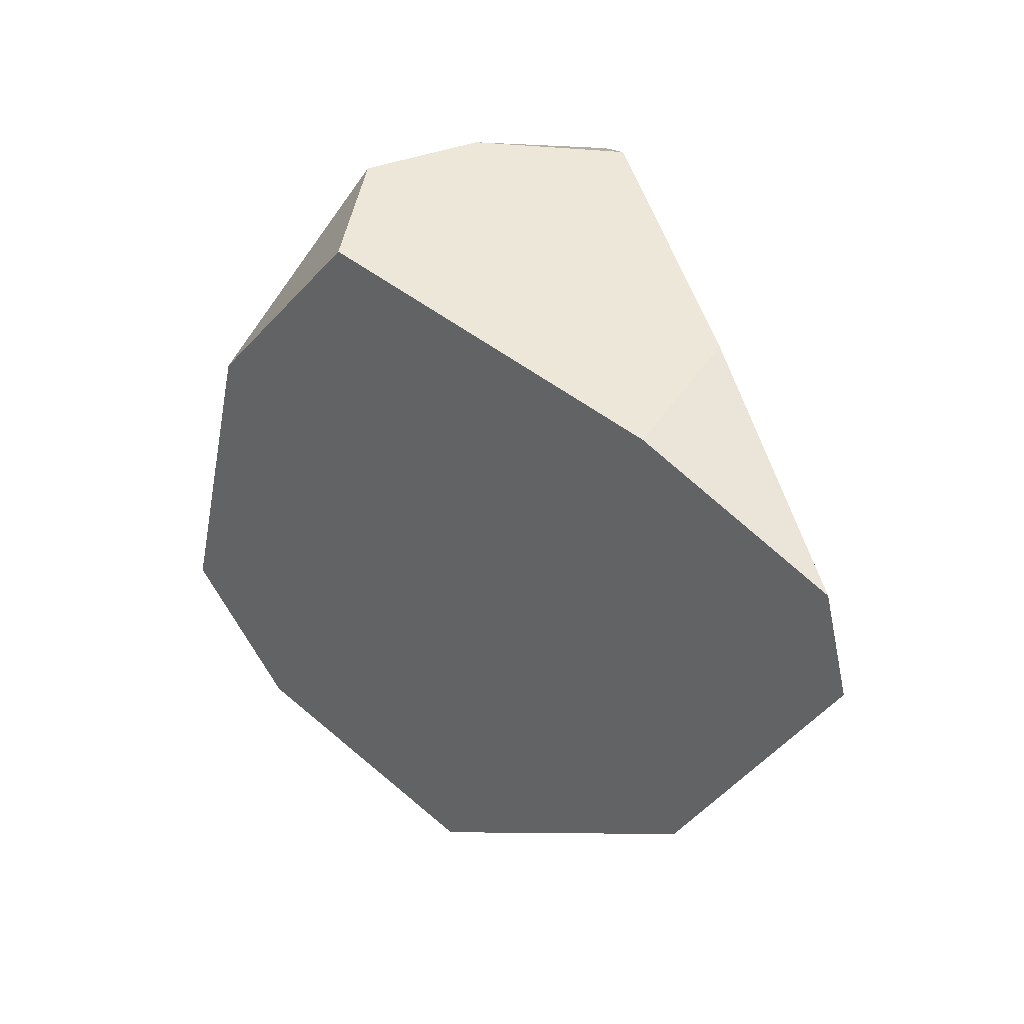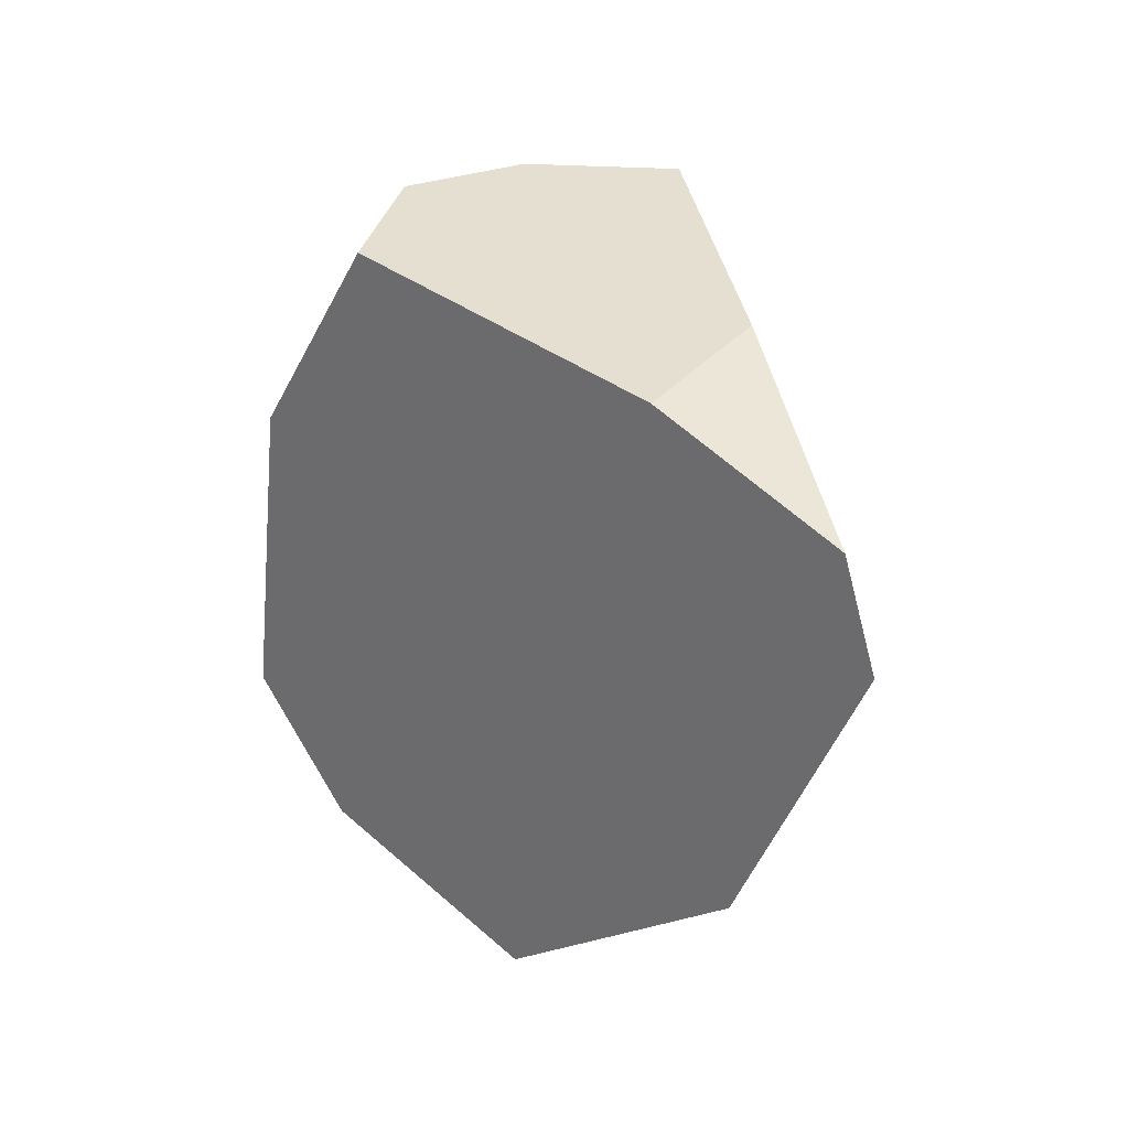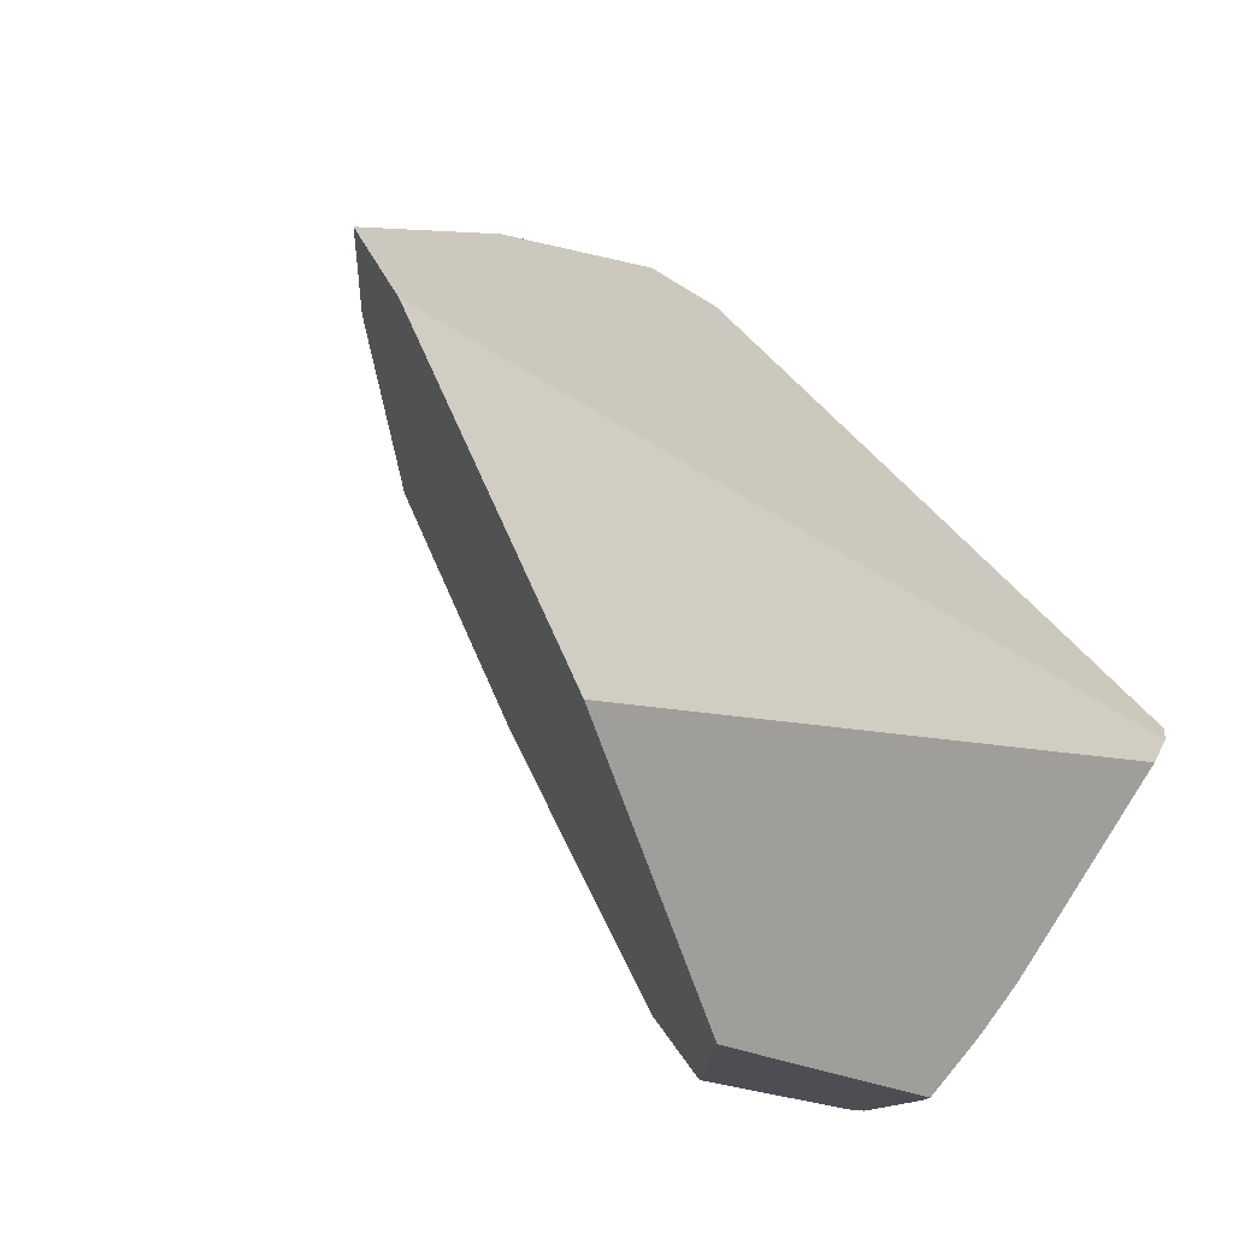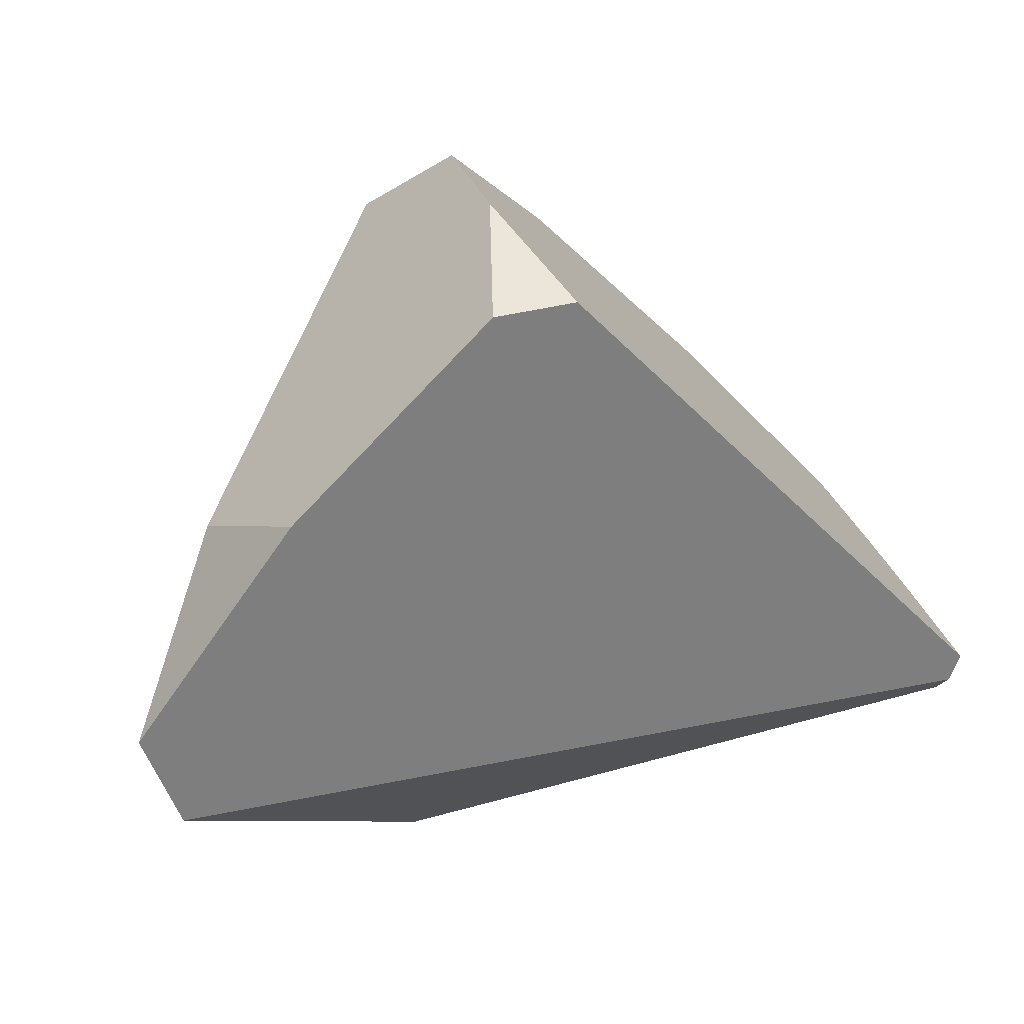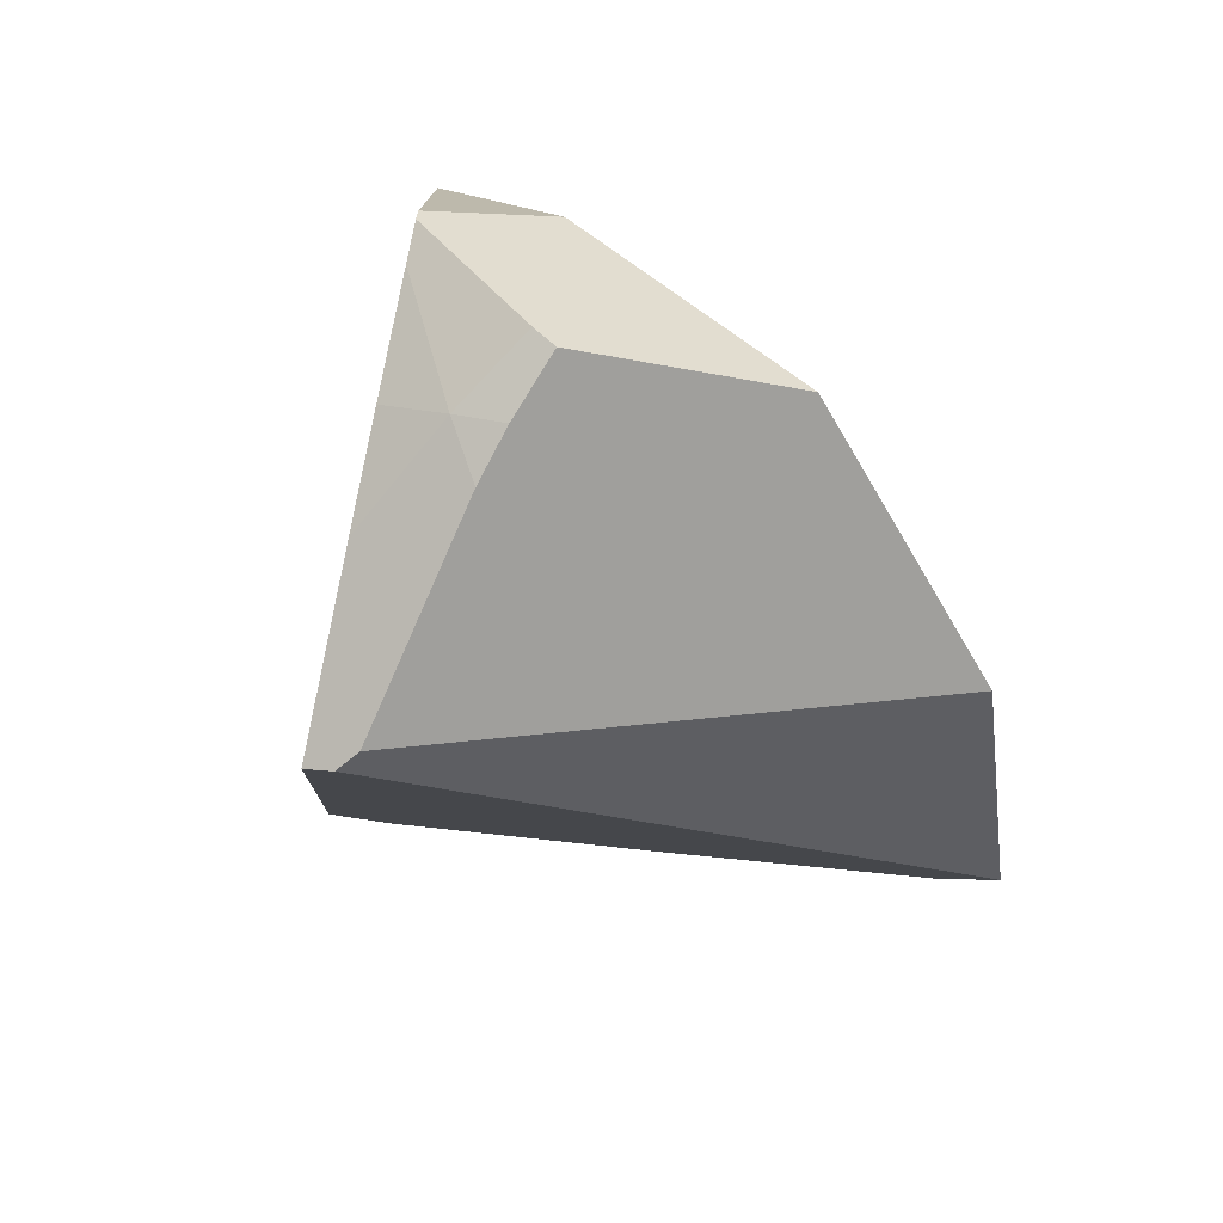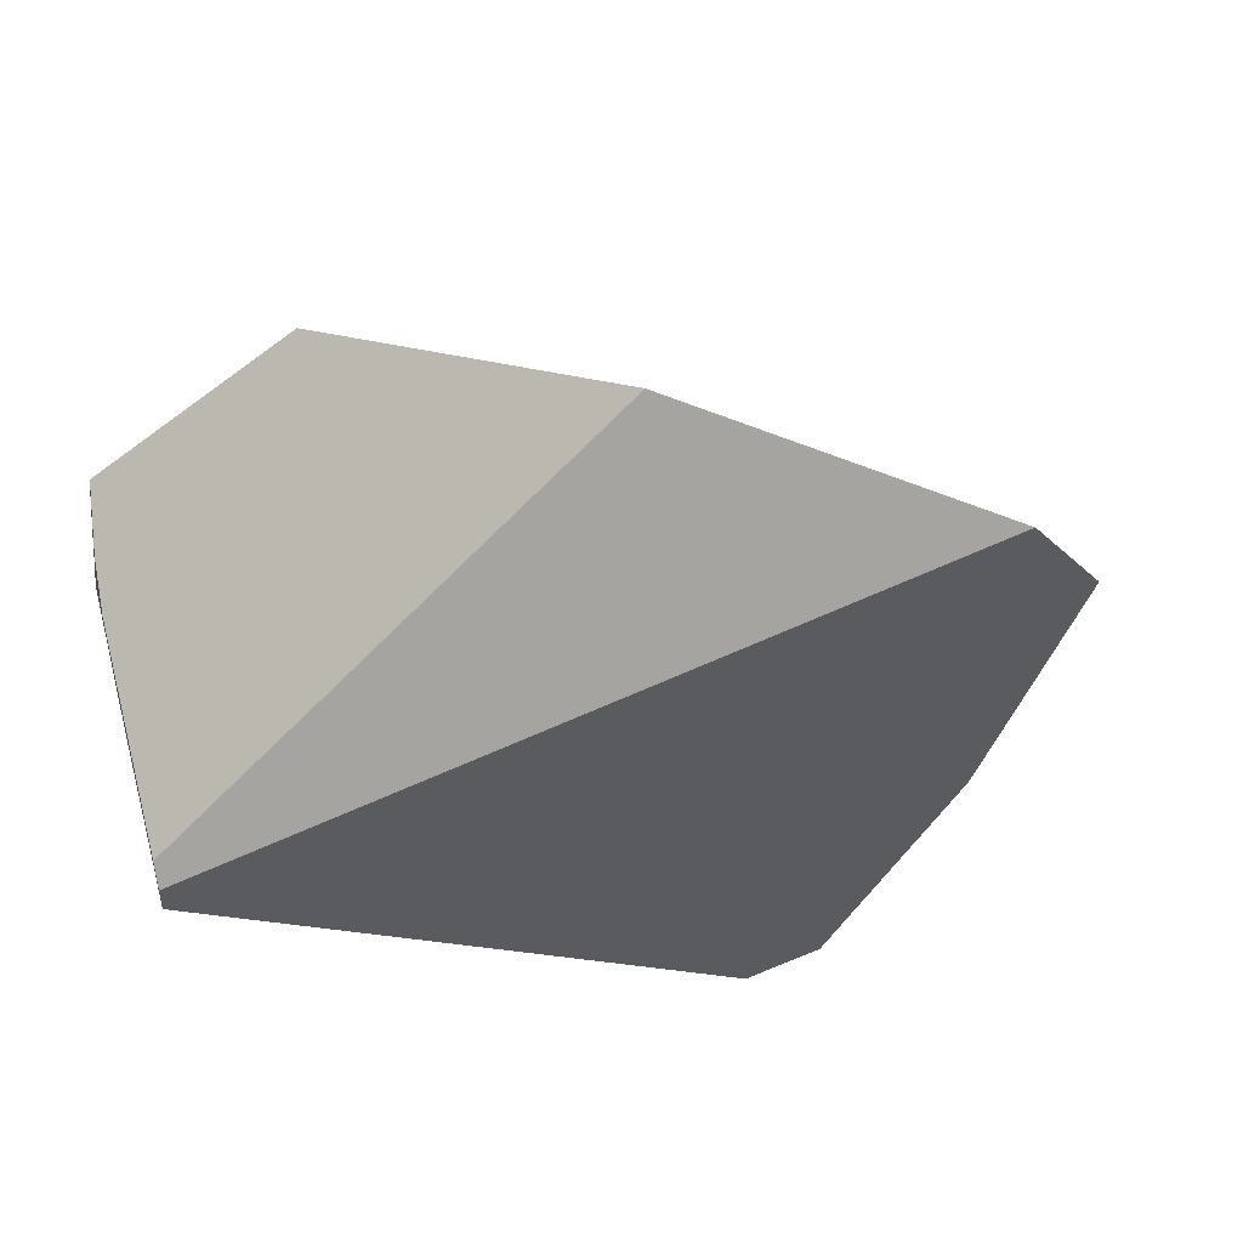
<metadata>
{"format":"obj","ext":"obj","renderer":"f3d","projection":"perspective","resolution":1024,"background":"white","views":[{"elev":8.6,"azim":-106.5,"up":"+Z"},{"elev":-4.1,"azim":-97.6,"up":"+Z"},{"elev":-48.6,"azim":-43.0,"up":"+Z"},{"elev":46.4,"azim":-17.5,"up":"+Z"},{"elev":-23.4,"azim":136.1,"up":"+Y"},{"elev":-49.6,"azim":-157.4,"up":"+Y"}]}
</metadata>
<code>
g  Instance
v 9.037 -51.95 -3.809
v 9.157 -51.41 -3.708
v 9.14 -51.86 -3.557
v 9.037 -51.95 -3.809
v 9.14 -51.86 -3.557
v 9.102 -52.27 -3.392
v 9.102 -52.27 -3.392
v 9.011 -52.97 -3.078
v 9.037 -51.95 -3.809
v 9.037 -51.95 -3.809
v 9.011 -52.97 -3.078
v 8.95 -52.2 -3.842
v 8.95 -52.2 -3.842
v 9.011 -52.97 -3.078
v 8.937 -52.94 -3.287
v 8.937 -52.94 -3.287
v 9.011 -52.97 -3.078
v 8.961 -52.99 -3.188
v 9.037 -51.95 -3.809
v 8.942 -51.71 -4.092
v 9.157 -51.41 -3.708
v 9.157 -51.41 -3.708
v 8.942 -51.71 -4.092
v 9.158 -51.25 -3.752
v 8.934 -52.02 -3.981
v 8.892 -51.79 -4.156
v 9.037 -51.95 -3.809
v 9.037 -51.95 -3.809
v 8.892 -51.79 -4.156
v 8.942 -51.71 -4.092
v 8.934 -52.02 -3.981
v 9.037 -51.95 -3.809
v 8.95 -52.2 -3.842
v 9.129 -51.2 -3.729
v 9.158 -51.25 -3.752
v 8.533 -51 -3.8
v 8.533 -51 -3.8
v 9.158 -51.25 -3.752
v 7.924 -51.69 -4.404
v 7.924 -51.69 -4.404
v 9.158 -51.25 -3.752
v 8.892 -51.79 -4.156
v 8.892 -51.79 -4.156
v 9.158 -51.25 -3.752
v 8.942 -51.71 -4.092
v 7.132 -52.25 -1.231
v 7.458 -52.28 -1.214
v 7.306 -51.65 -1.19
v 5.529 -52.52 -2.883
v 6.267 -52.36 -1.997
v 5.995 -51.95 -2.327
v 7.924 -51.69 -4.404
v 6.705 -52.36 -4.125
v 8.533 -51 -3.8
v 8.533 -51 -3.8
v 6.705 -52.36 -4.125
v 8.624 -50.65 -3.213
v 8.624 -50.65 -3.213
v 6.705 -52.36 -4.125
v 7.833 -50.66 -2.165
v 7.833 -50.66 -2.165
v 6.705 -52.36 -4.125
v 6.964 -50.97 -1.633
v 6.964 -50.97 -1.633
v 6.705 -52.36 -4.125
v 5.995 -51.95 -2.327
v 5.995 -51.95 -2.327
v 6.705 -52.36 -4.125
v 5.529 -52.52 -2.883
v 5.529 -52.52 -2.883
v 6.705 -52.36 -4.125
v 5.645 -52.65 -3.298
v 7.924 -51.69 -4.404
v 8.892 -51.79 -4.156
v 6.705 -52.36 -4.125
v 6.705 -52.36 -4.125
v 8.892 -51.79 -4.156
v 8.937 -52.94 -3.287
v 8.937 -52.94 -3.287
v 8.892 -51.79 -4.156
v 8.95 -52.2 -3.842
v 8.95 -52.2 -3.842
v 8.892 -51.79 -4.156
v 8.934 -52.02 -3.981
v 5.645 -52.65 -3.298
v 8.961 -52.99 -3.188
v 5.529 -52.52 -2.883
v 5.529 -52.52 -2.883
v 8.961 -52.99 -3.188
v 6.267 -52.36 -1.997
v 6.267 -52.36 -1.997
v 8.961 -52.99 -3.188
v 7.132 -52.25 -1.231
v 7.132 -52.25 -1.231
v 8.961 -52.99 -3.188
v 7.458 -52.28 -1.214
v 7.458 -52.28 -1.214
v 8.961 -52.99 -3.188
v 9.011 -52.97 -3.078
v 6.964 -50.97 -1.633
v 7.287 -51.17 -1.299
v 7.833 -50.66 -2.165
v 6.705 -52.36 -4.125
v 8.937 -52.94 -3.287
v 5.645 -52.65 -3.298
v 5.645 -52.65 -3.298
v 8.937 -52.94 -3.287
v 8.961 -52.99 -3.188
v 8.533 -51 -3.8
v 8.624 -50.65 -3.213
v 9.129 -51.2 -3.729
v 7.132 -52.25 -1.231
v 7.306 -51.65 -1.19
v 6.267 -52.36 -1.997
v 6.267 -52.36 -1.997
v 7.306 -51.65 -1.19
v 5.995 -51.95 -2.327
v 5.995 -51.95 -2.327
v 7.306 -51.65 -1.19
v 6.964 -50.97 -1.633
v 6.964 -50.97 -1.633
v 7.306 -51.65 -1.19
v 7.287 -51.17 -1.299
v 9.102 -52.27 -3.392
v 9.14 -51.86 -3.557
v 9.011 -52.97 -3.078
v 9.011 -52.97 -3.078
v 9.14 -51.86 -3.557
v 7.458 -52.28 -1.214
v 7.458 -52.28 -1.214
v 9.14 -51.86 -3.557
v 7.306 -51.65 -1.19
v 7.306 -51.65 -1.19
v 9.14 -51.86 -3.557
v 7.287 -51.17 -1.299
v 7.287 -51.17 -1.299
v 9.14 -51.86 -3.557
v 7.833 -50.66 -2.165
v 7.833 -50.66 -2.165
v 9.14 -51.86 -3.557
v 8.624 -50.65 -3.213
v 8.624 -50.65 -3.213
v 9.14 -51.86 -3.557
v 9.129 -51.2 -3.729
v 9.129 -51.2 -3.729
v 9.14 -51.86 -3.557
v 9.158 -51.25 -3.752
v 9.158 -51.25 -3.752
v 9.14 -51.86 -3.557
v 9.157 -51.41 -3.708
f 1 2 3
f 4 5 6
f 7 8 9
f 10 11 12
f 13 14 15
f 16 17 18
f 19 20 21
f 22 23 24
f 25 26 27
f 28 29 30
f 31 32 33
f 34 35 36
f 37 38 39
f 40 41 42
f 43 44 45
f 46 47 48
f 49 50 51
f 52 53 54
f 55 56 57
f 58 59 60
f 61 62 63
f 64 65 66
f 67 68 69
f 70 71 72
f 73 74 75
f 76 77 78
f 79 80 81
f 82 83 84
f 85 86 87
f 88 89 90
f 91 92 93
f 94 95 96
f 97 98 99
f 100 101 102
f 103 104 105
f 106 107 108
f 109 110 111
f 112 113 114
f 115 116 117
f 118 119 120
f 121 122 123
f 124 125 126
f 127 128 129
f 130 131 132
f 133 134 135
f 136 137 138
f 139 140 141
f 142 143 144
f 145 146 147
f 148 149 150

</code>
